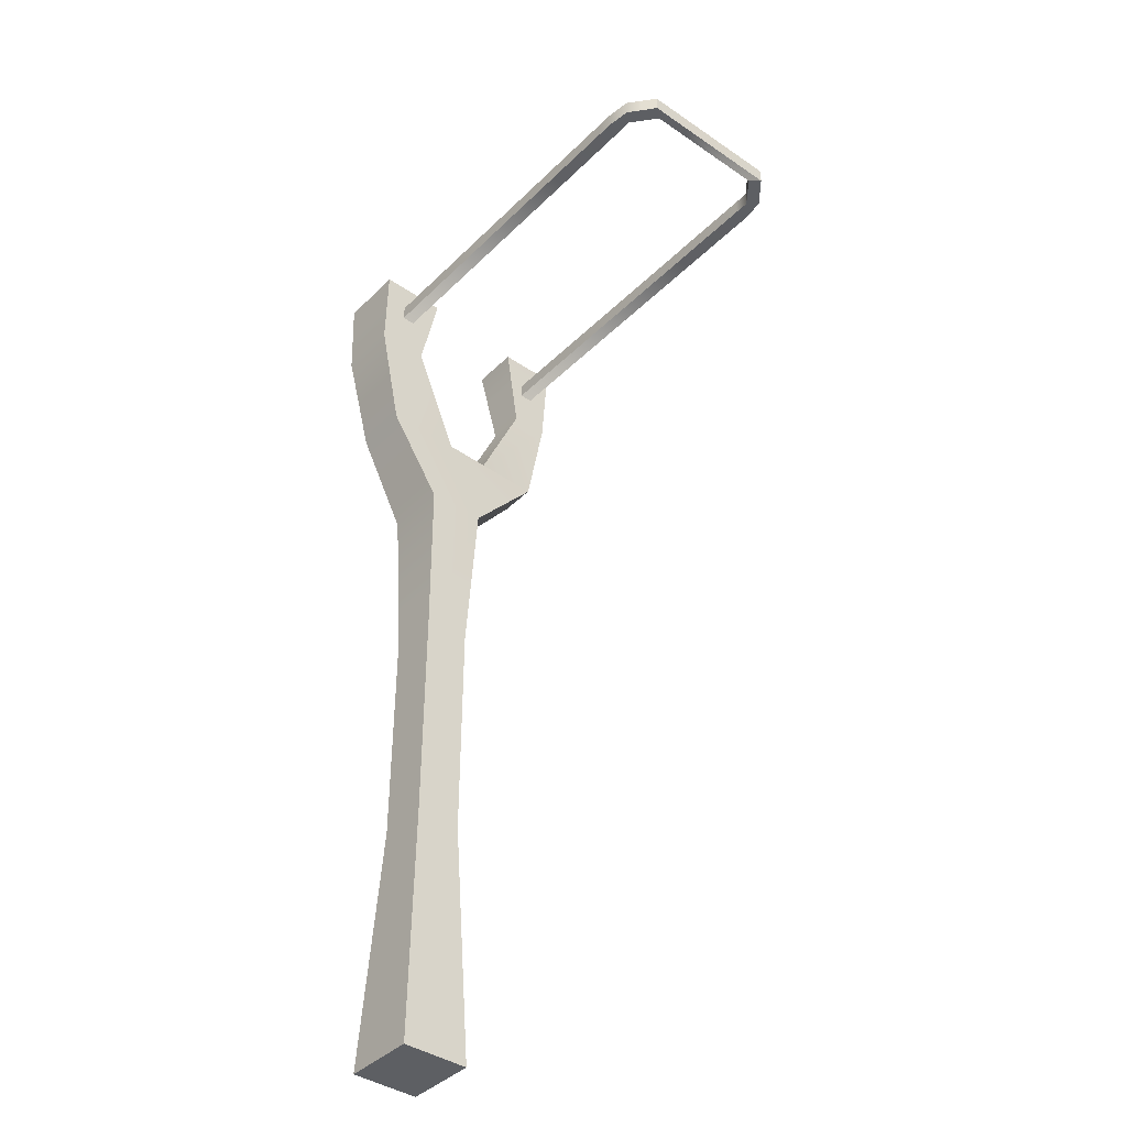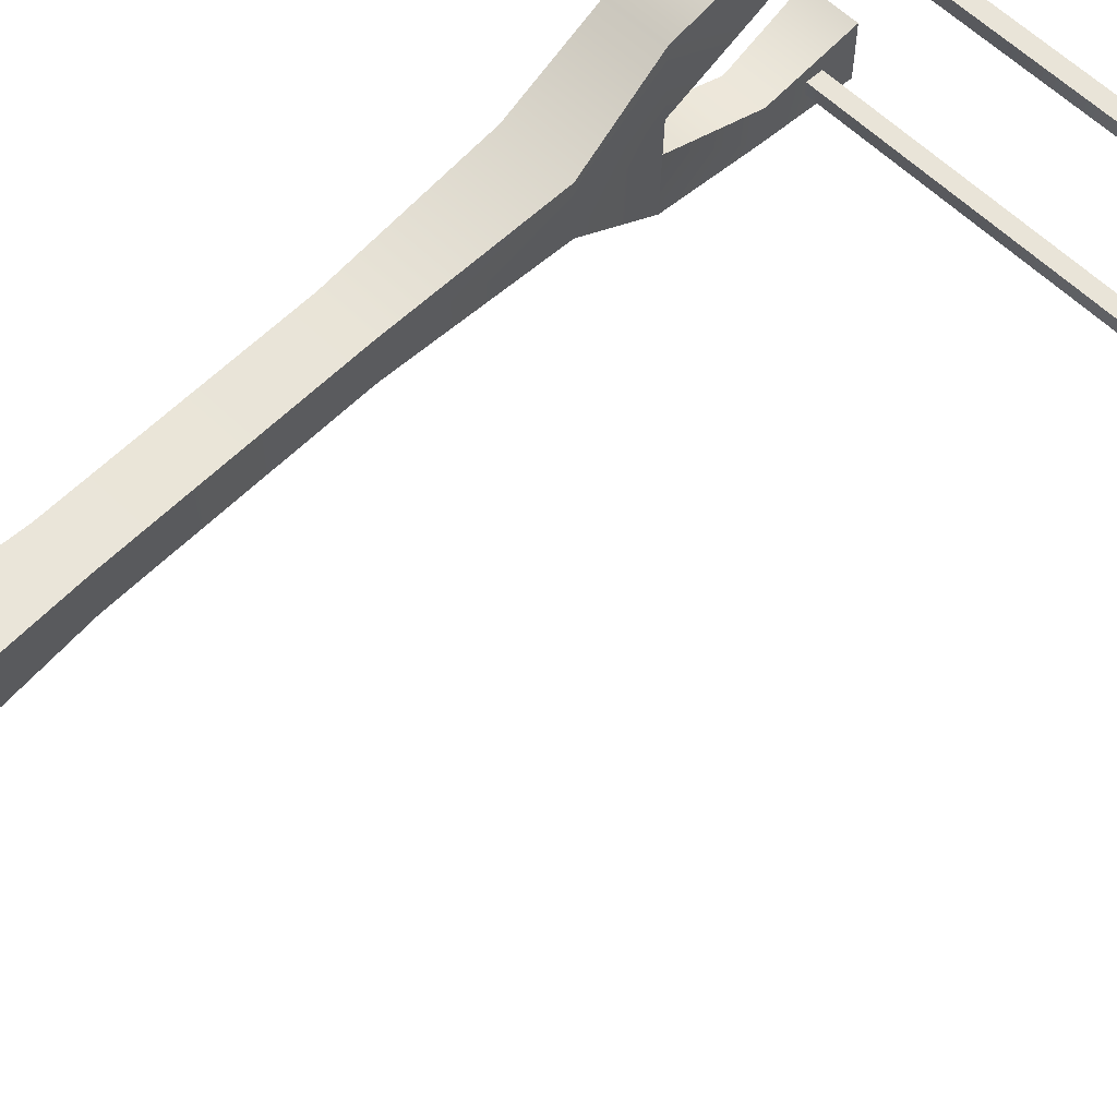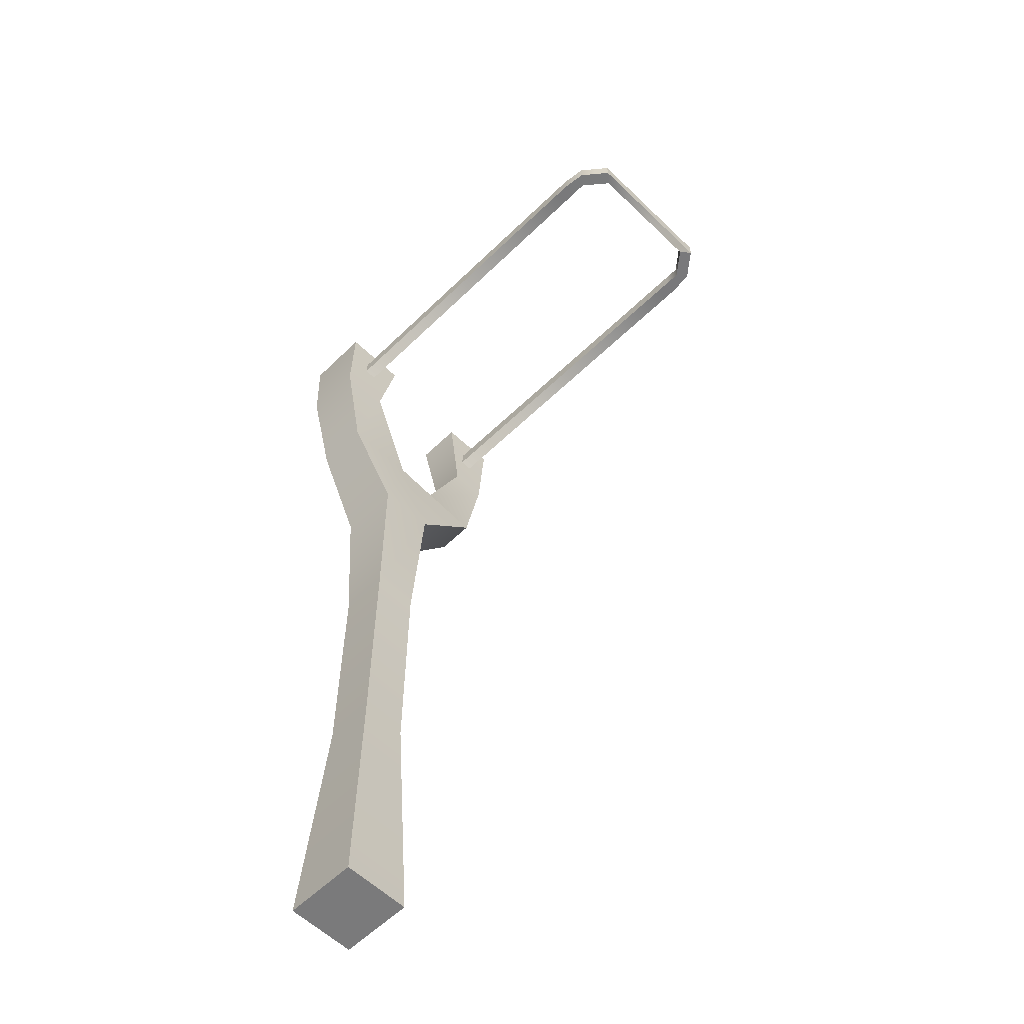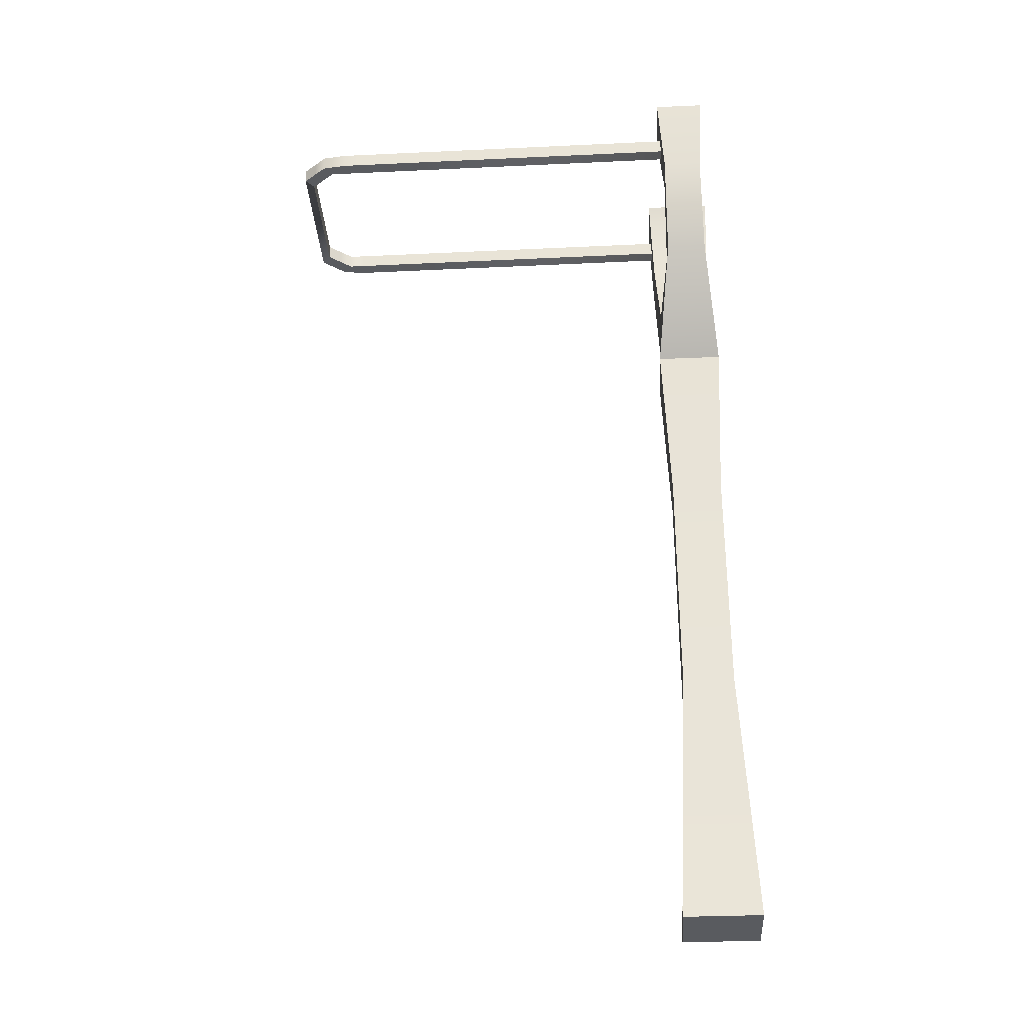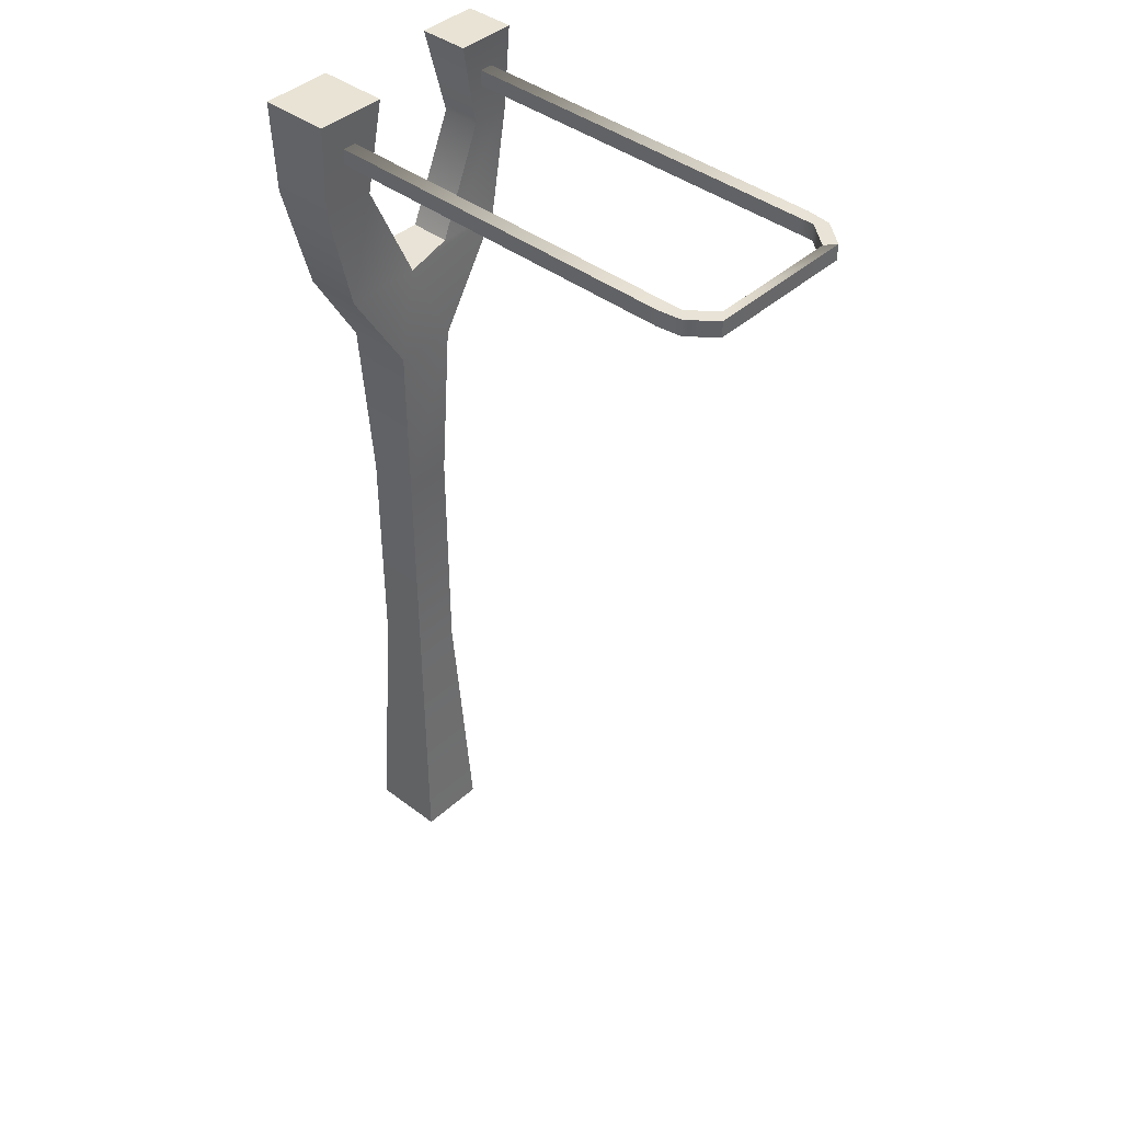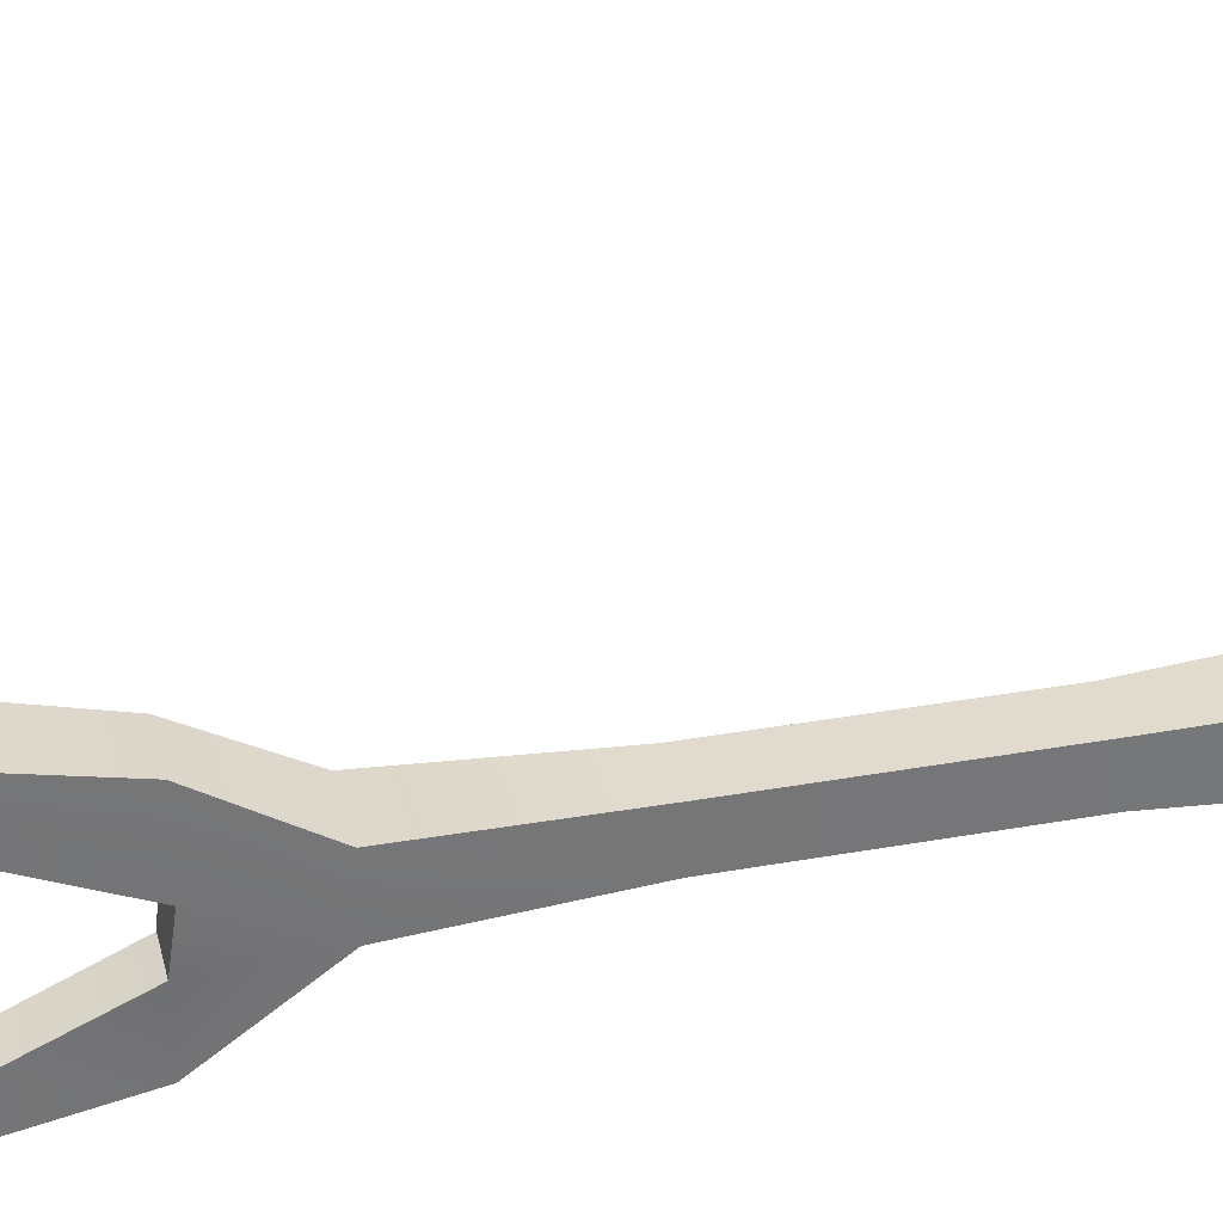
<metadata>
{"format":"obj","ext":"obj","renderer":"f3d","projection":"perspective","resolution":1024,"background":"white","views":[{"elev":-40.4,"azim":50.0,"up":"+Y"},{"elev":59.8,"azim":44.5,"up":"+Z"},{"elev":-58.1,"azim":45.1,"up":"+Y"},{"elev":-32.3,"azim":-176.5,"up":"+Y"},{"elev":41.3,"azim":42.5,"up":"+Y"},{"elev":33.4,"azim":-103.8,"up":"+Z"}]}
</metadata>
<code>
v -0.9789 -1.936 0.1882
v -0.669 -1.936 0.1882
v -0.9591 0.7584 0.1699
v -0.6888 0.7584 0.1699
v -0.9591 0.7584 -0.07878
v -0.6888 0.7584 -0.07878
v -0.9789 -1.936 -0.09699
v -0.669 -1.936 -0.09699
v -0.7181 0.07031 0.143
v -0.9298 0.07031 0.143
v -0.9298 0.07031 -0.05182
v -0.7181 0.07031 -0.05182
v -0.7181 -0.887 0.143
v -0.9298 -0.887 0.143
v -0.9298 -0.887 -0.05182
v -0.7181 -0.887 -0.05182
v -0.9391 1.123 0.3864
v -0.7088 1.123 0.3864
v -0.7088 1.123 0.07526
v -0.9391 1.123 0.07526
v -0.9529 1.566 0.4939
v -0.695 1.566 0.4939
v -0.695 1.566 0.2814
v -0.9529 1.566 0.2814
v -0.966 1.929 0.4978
v -0.6818 1.929 0.4978
v -0.6818 1.929 0.2126
v -0.966 1.929 0.2126
v -0.9073 1.148 -0.4049
v -0.7406 1.148 -0.4049
v -0.9073 1.148 -0.1347
v -0.7406 1.148 -0.1347
v -0.9048 1.58 -0.4878
v -0.7431 1.58 -0.4878
v -0.9048 1.58 -0.3279
v -0.7431 1.58 -0.3279
v -0.9268 1.935 -0.4978
v -0.7211 1.935 -0.4978
v -0.9268 1.936 -0.2502
v -0.7211 1.936 -0.2502
v 0.9439 1.795 -0.2663
v 0.9437 1.731 -0.2665
v 0.9789 1.795 -0.3087
v 0.9786 1.731 -0.3089
v 0.9437 1.731 0.2607
v 0.9439 1.795 0.2605
v 0.9789 1.795 0.3028
v 0.9786 1.731 0.303
v -0.7782 1.804 0.3977
v -0.7786 1.74 0.3977
v -0.7782 1.804 0.3429
v -0.7786 1.74 0.3429
v 0.719 1.733 0.3977
v 0.7194 1.797 0.3977
v 0.7194 1.797 0.3429
v 0.719 1.733 0.3429
v 0.7815 1.732 0.3977
v 0.7818 1.796 0.3977
v 0.7818 1.796 0.3429
v 0.7815 1.732 0.3429
v 0.8785 1.732 0.3855
v 0.8788 1.796 0.3853
v 0.8438 1.796 0.343
v 0.8436 1.732 0.3432
v 0.9262 1.732 0.3462
v 0.9265 1.796 0.346
v 0.8916 1.796 0.3036
v 0.8913 1.732 0.3038
v -0.7782 1.804 -0.4036
v -0.7786 1.74 -0.4036
v 0.719 1.733 -0.4036
v 0.7194 1.797 -0.4036
v 0.7194 1.797 -0.3487
v 0.719 1.733 -0.3487
v -0.7786 1.74 -0.3487
v -0.7782 1.804 -0.3487
v 0.7815 1.732 -0.4036
v 0.7818 1.796 -0.4036
v 0.7818 1.796 -0.3487
v 0.7815 1.732 -0.3487
v 0.8785 1.732 -0.3914
v 0.8788 1.796 -0.3912
v 0.8438 1.796 -0.3488
v 0.8436 1.732 -0.349
v 0.9262 1.732 -0.3521
v 0.9265 1.796 -0.3518
v 0.8916 1.796 -0.3095
v 0.8913 1.732 -0.3097
f 1 2 13 14
f 25 26 27 28
f 15 16 8 7
f 7 8 2 1
f 2 8 16 13
f 7 1 14 15
f 10 9 4 3
f 11 10 3 5
f 5 6 12 11
f 9 12 6 4
f 14 13 9 10
f 15 14 10 11
f 11 12 16 15
f 13 16 12 9
f 3 4 18 17
f 4 6 19 18
f 38 37 39 40
f 5 3 17 20
f 17 18 22 21
f 18 19 23 22
f 19 20 24 23
f 20 17 21 24
f 21 22 26 25
f 22 23 27 26
f 23 24 28 27
f 24 21 25 28
f 6 5 29 30
f 5 20 31 29
f 20 19 32 31
f 19 6 30 32
f 30 29 33 34
f 29 31 35 33
f 31 32 36 35
f 32 30 34 36
f 34 33 37 38
f 33 35 39 37
f 35 36 40 39
f 36 34 38 40
f 41 42 45 46
f 47 48 44 43
f 42 44 48 45
f 43 41 46 47
f 49 50 53 54
f 55 56 52 51
f 50 52 56 53
f 51 49 54 55
f 54 53 57 58
f 55 54 58 59
f 59 60 56 55
f 53 56 60 57
f 58 57 61 62
f 59 58 62 63
f 63 64 60 59
f 57 60 64 61
f 62 61 65 66
f 63 62 66 67
f 67 68 64 63
f 61 64 68 65
f 66 65 48 47
f 67 66 47 46
f 46 45 68 67
f 65 68 45 48
f 69 72 71 70
f 73 76 75 74
f 76 69 70 75
f 70 71 74 75
f 76 73 72 69
f 72 78 77 71
f 73 79 78 72
f 79 73 74 80
f 71 77 80 74
f 78 82 81 77
f 79 83 82 78
f 83 79 80 84
f 77 81 84 80
f 82 86 85 81
f 83 87 86 82
f 87 83 84 88
f 81 85 88 84
f 86 43 44 85
f 87 41 43 86
f 41 87 88 42
f 85 44 42 88

</code>
